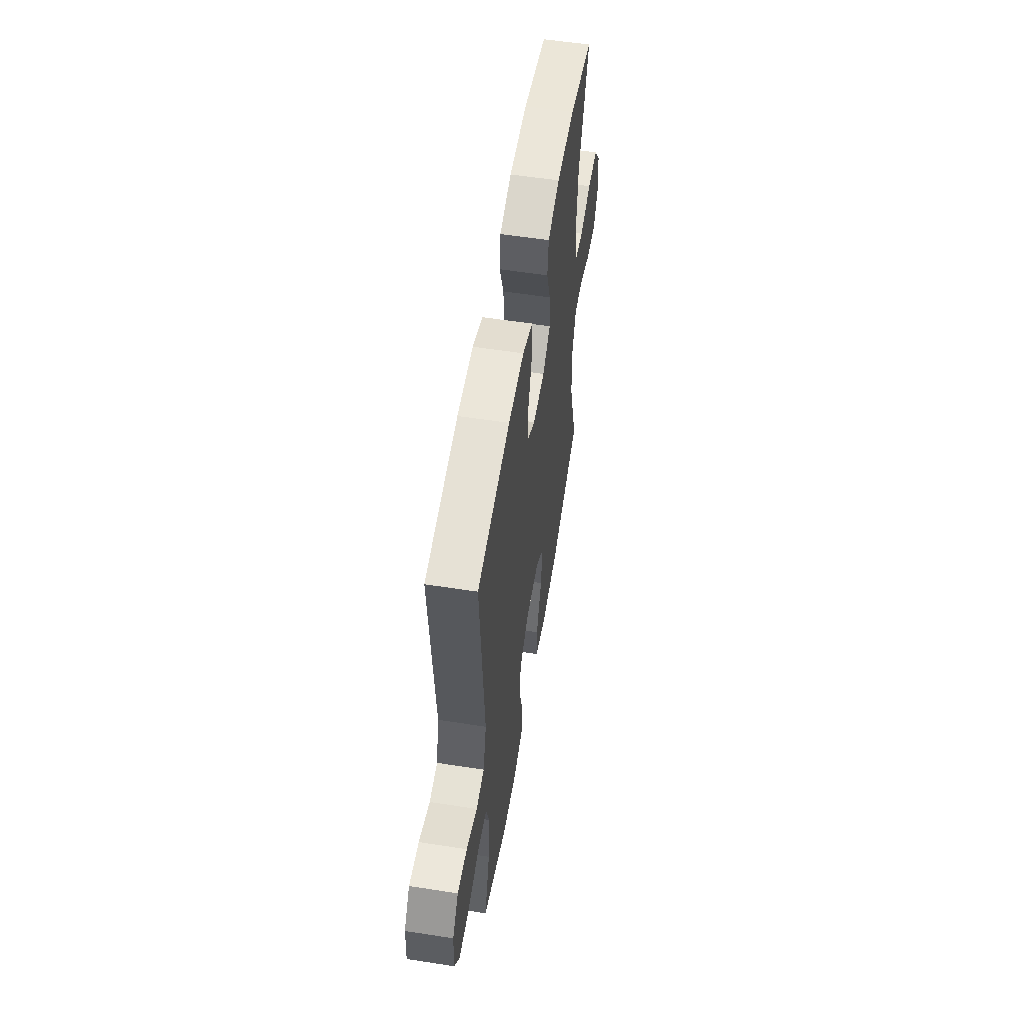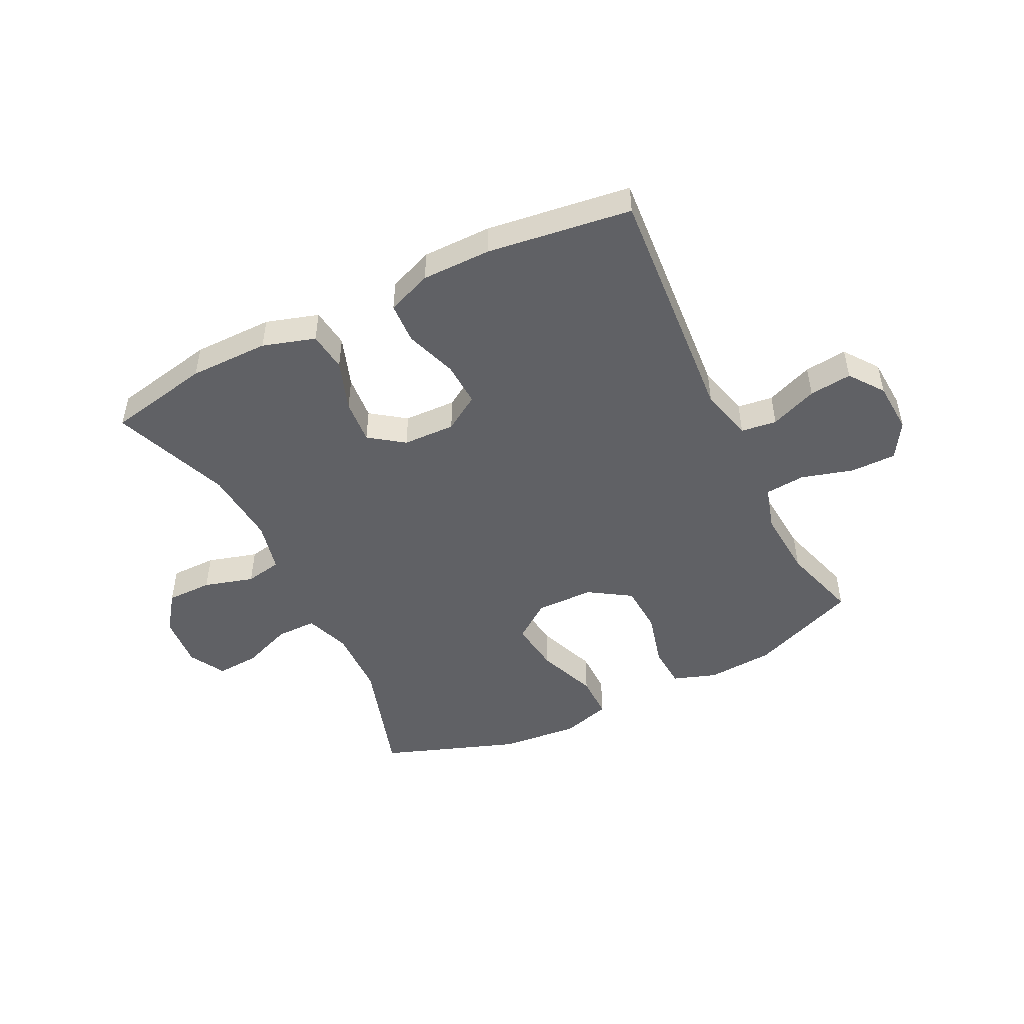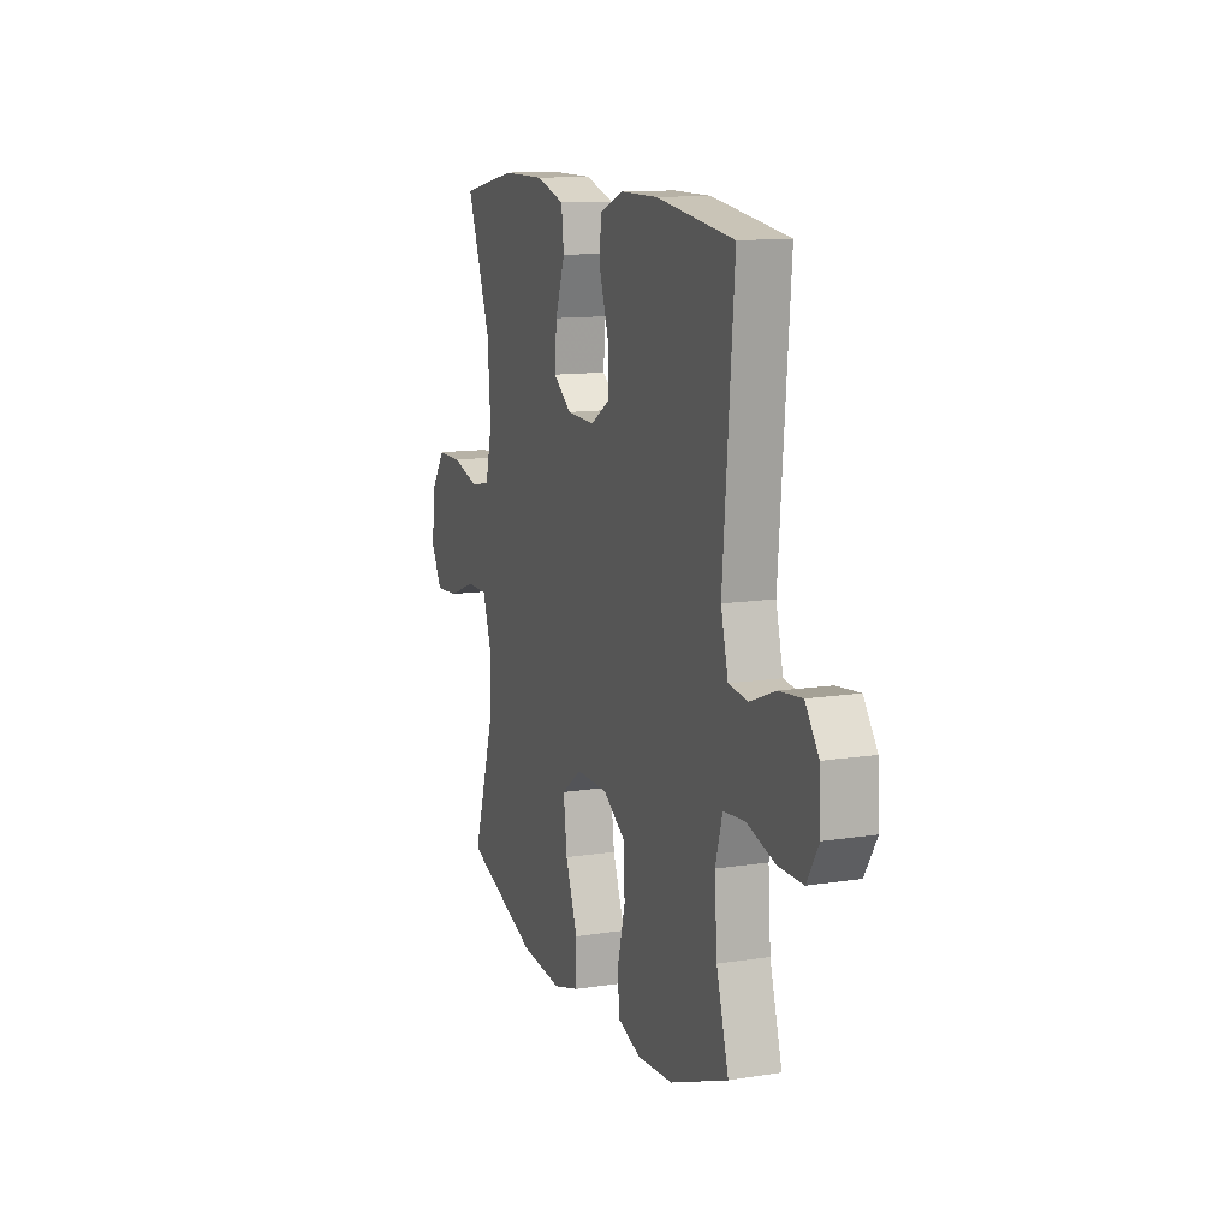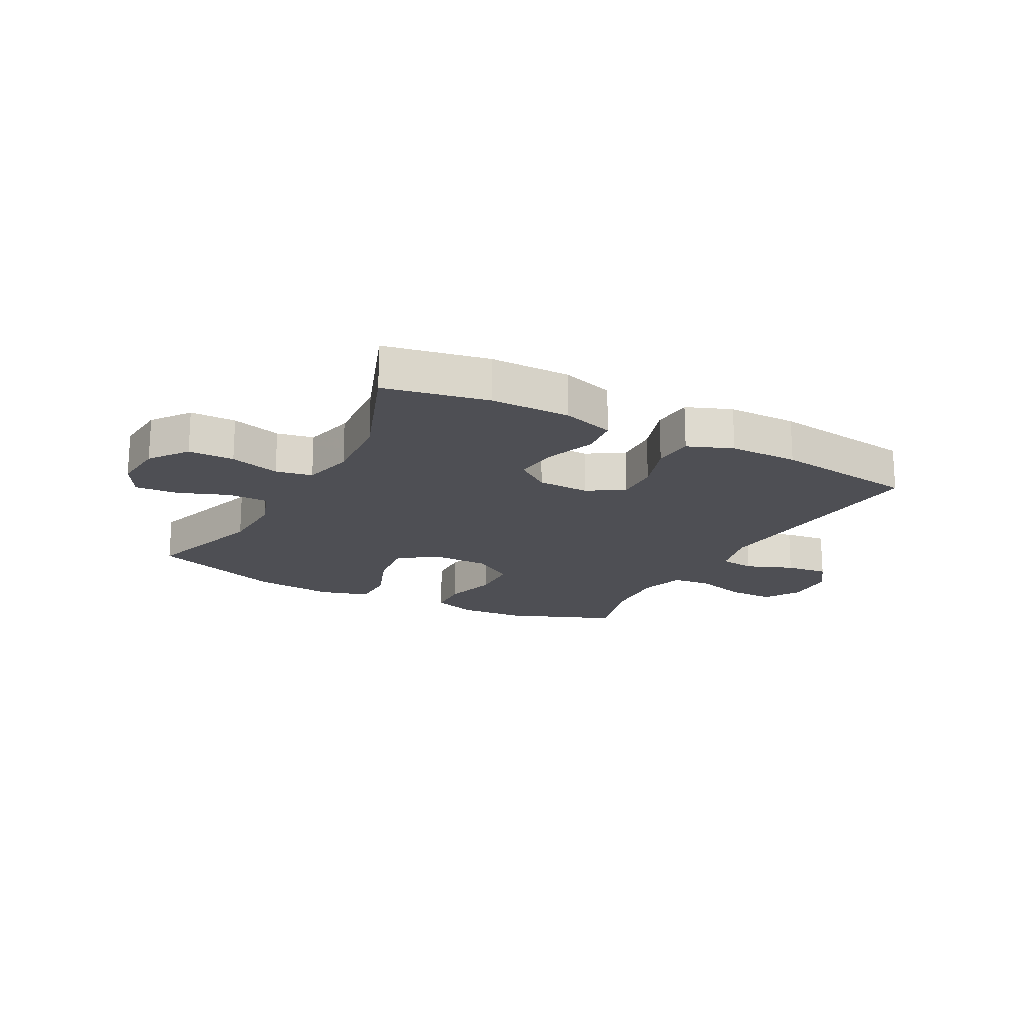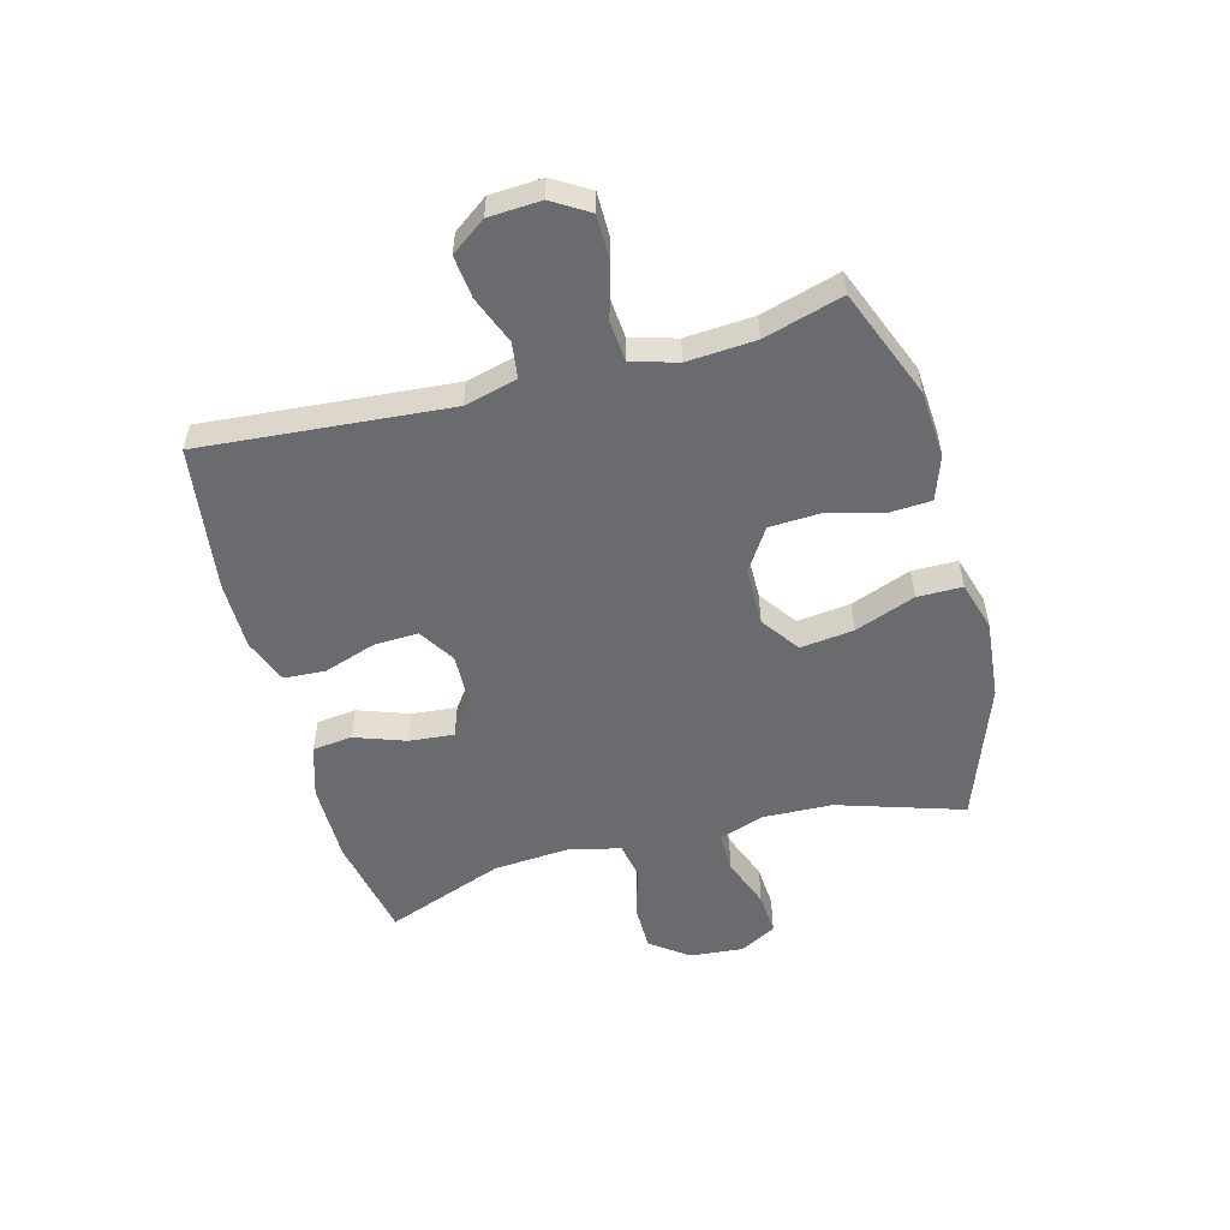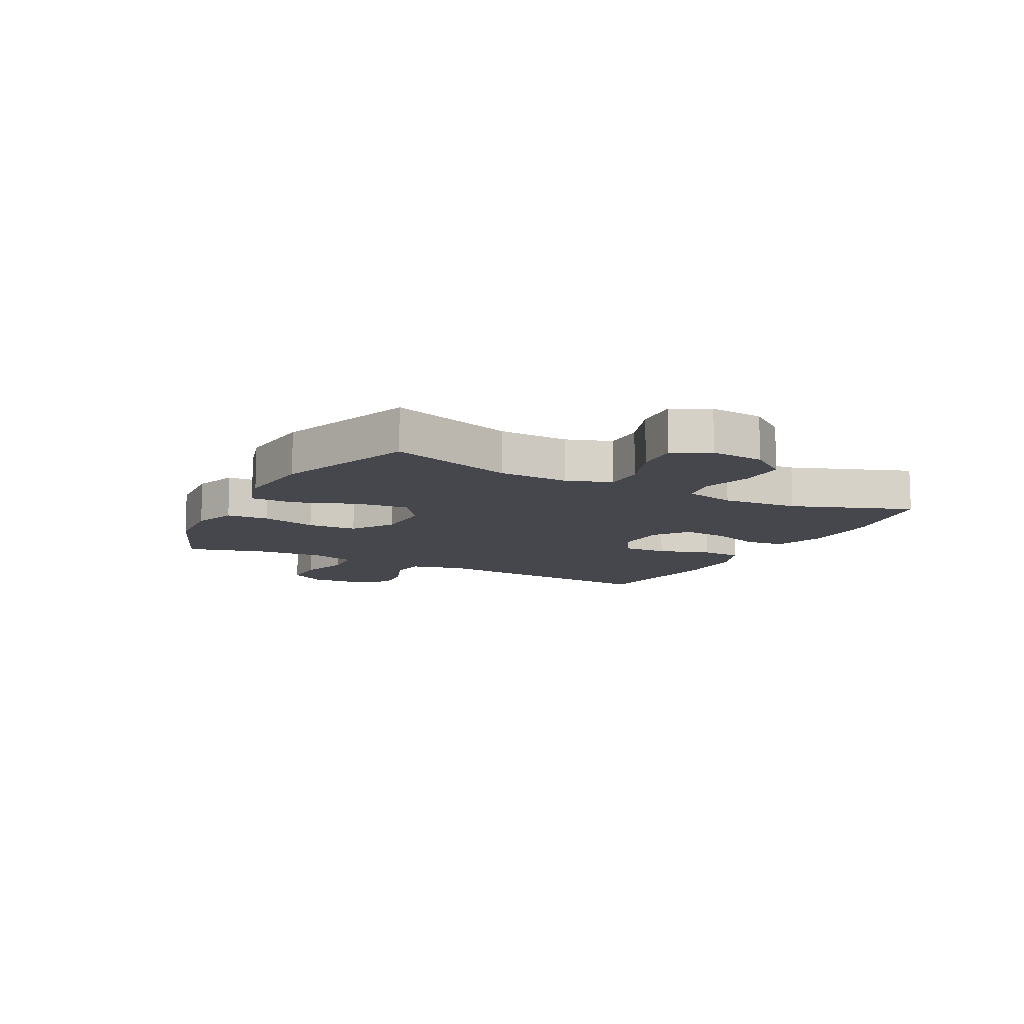
<metadata>
{"format":"obj","ext":"obj","renderer":"f3d","projection":"perspective","resolution":1024,"background":"white","views":[{"elev":55.9,"azim":99.3,"up":"+Z"},{"elev":-48.3,"azim":26.5,"up":"+Y"},{"elev":12.3,"azim":69.7,"up":"+Z"},{"elev":-18.3,"azim":-28.1,"up":"+Y"},{"elev":-53.4,"azim":105.0,"up":"+Y"},{"elev":-10.9,"azim":-117.8,"up":"+Y"}]}
</metadata>
<code>
v 0.5 0.07 0.5
v 0.465 0.07 0.077
v 0.488 0.07 -0.013
v 0.549 0.07 -0.021
v 0.63 0.07 0.011
v 0.703 0.07 0.019
v 0.746 0.07 -0.04
v 0.751 0.07 -0.129
v 0.713 0.07 -0.191
v 0.635 0.07 -0.191
v 0.545 0.07 -0.165
v 0.476 0.07 -0.171
v 0.453 0.07 -0.249
v 0.461 0.07 -0.366
v 0.5 0.07 -0.5
v 0.314 0.07 -0.574
v 0.199 0.07 -0.582
v 0.124 0.07 -0.556
v 0.12 0.07 -0.483
v 0.145 0.07 -0.388
v 0.141 0.07 -0.303
v 0.069 0.07 -0.256
v -0.031 0.07 -0.255
v -0.096 0.07 -0.302
v -0.085 0.07 -0.393
v -0.046 0.07 -0.496
v -0.046 0.07 -0.573
v -0.131 0.07 -0.598
v -0.266 0.07 -0.585
v -0.5 0.07 -0.5
v -0.432 0.07 -0.286
v -0.428 0.07 -0.167
v -0.455 0.07 -0.09
v -0.524 0.07 -0.09
v -0.611 0.07 -0.123
v -0.685 0.07 -0.128
v -0.719 0.07 -0.066
v -0.711 0.07 0.026
v -0.663 0.07 0.091
v -0.584 0.07 0.091
v -0.498 0.07 0.066
v -0.435 0.07 0.078
v -0.414 0.07 0.166
v -0.424 0.07 0.297
v -0.5 0.07 0.5
v -0.322 0.07 0.535
v -0.185 0.07 0.535
v -0.095 0.07 0.507
v -0.087 0.07 0.439
v -0.118 0.07 0.352
v -0.125 0.07 0.275
v -0.066 0.07 0.232
v 0.024 0.07 0.229
v 0.086 0.07 0.268
v 0.083 0.07 0.344
v 0.053 0.07 0.433
v 0.057 0.07 0.504
v 0.134 0.07 0.534
v 0.253 0.07 0.534
v 0.5 0 0.5
v 0.465 0 0.077
v 0.488 0 -0.013
v 0.549 0 -0.021
v 0.63 0 0.011
v 0.703 0 0.019
v 0.746 0 -0.04
v 0.751 0 -0.129
v 0.713 0 -0.191
v 0.635 0 -0.191
v 0.545 0 -0.165
v 0.476 0 -0.171
v 0.453 0 -0.249
v 0.461 0 -0.366
v 0.5 0 -0.5
v 0.314 0 -0.574
v 0.199 0 -0.582
v 0.124 0 -0.556
v 0.12 0 -0.483
v 0.145 0 -0.388
v 0.141 0 -0.303
v 0.069 0 -0.256
v -0.031 0 -0.255
v -0.096 0 -0.302
v -0.085 0 -0.393
v -0.046 0 -0.496
v -0.046 0 -0.573
v -0.131 0 -0.598
v -0.266 0 -0.585
v -0.5 0 -0.5
v -0.432 0 -0.286
v -0.428 0 -0.167
v -0.455 0 -0.09
v -0.524 0 -0.09
v -0.611 0 -0.123
v -0.685 0 -0.128
v -0.719 0 -0.066
v -0.711 0 0.026
v -0.663 0 0.091
v -0.584 0 0.091
v -0.498 0 0.066
v -0.435 0 0.078
v -0.414 0 0.166
v -0.424 0 0.297
v -0.5 0 0.5
v -0.322 0 0.535
v -0.185 0 0.535
v -0.095 0 0.507
v -0.087 0 0.439
v -0.118 0 0.352
v -0.125 0 0.275
v -0.066 0 0.232
v 0.024 0 0.229
v 0.086 0 0.268
v 0.083 0 0.344
v 0.053 0 0.433
v 0.057 0 0.504
v 0.134 0 0.534
v 0.253 0 0.534
f 59 1 2
f 58 59 2
f 57 58 2
f 56 57 2
f 55 56 2
f 54 55 2 3
f 53 54 3
f 52 53 3
f 48 49 50
f 47 48 50
f 46 47 50
f 45 46 50
f 44 45 50
f 43 44 50 51
f 42 43 51 52
f 39 40 41
f 38 39 41
f 37 38 41
f 36 37 41
f 35 36 41
f 34 35 41
f 33 34 41 42
f 42 52 3
f 33 42 3
f 32 33 3
f 29 30 31
f 28 29 31
f 27 28 31
f 26 27 31
f 25 26 31
f 24 25 31 32
f 18 19 20
f 17 18 20
f 16 17 20
f 15 16 20
f 14 15 20
f 13 14 20 21
f 12 13 21 22
f 9 10 11
f 8 9 11
f 7 8 11
f 6 7 11
f 5 6 11
f 4 5 11
f 4 11 12
f 12 22 23
f 4 12 23
f 3 4 23
f 23 24 32
f 3 23 32
f 61 60 118
f 61 118 117
f 61 117 116
f 61 116 115
f 61 115 114
f 62 61 114 113
f 62 113 112
f 62 112 111
f 109 108 107
f 109 107 106
f 109 106 105
f 109 105 104
f 109 104 103
f 110 109 103 102
f 111 110 102 101
f 100 99 98
f 100 98 97
f 100 97 96
f 100 96 95
f 100 95 94
f 100 94 93
f 101 100 93 92
f 62 111 101
f 62 101 92
f 62 92 91
f 90 89 88
f 90 88 87
f 90 87 86
f 90 86 85
f 90 85 84
f 91 90 84 83
f 79 78 77
f 79 77 76
f 79 76 75
f 79 75 74
f 79 74 73
f 80 79 73 72
f 81 80 72 71
f 70 69 68
f 70 68 67
f 70 67 66
f 70 66 65
f 70 65 64
f 70 64 63
f 71 70 63
f 82 81 71
f 82 71 63
f 82 63 62
f 91 83 82
f 91 82 62
f 1 60 61 2
f 2 61 62 3
f 3 62 63 4
f 4 63 64 5
f 5 64 65 6
f 6 65 66 7
f 7 66 67 8
f 8 67 68 9
f 9 68 69 10
f 10 69 70 11
f 11 70 71 12
f 12 71 72 13
f 13 72 73 14
f 14 73 74 15
f 15 74 75 16
f 16 75 76 17
f 17 76 77 18
f 18 77 78 19
f 19 78 79 20
f 20 79 80 21
f 21 80 81 22
f 22 81 82 23
f 23 82 83 24
f 24 83 84 25
f 25 84 85 26
f 26 85 86 27
f 27 86 87 28
f 28 87 88 29
f 29 88 89 30
f 30 89 90 31
f 31 90 91 32
f 32 91 92 33
f 33 92 93 34
f 34 93 94 35
f 35 94 95 36
f 36 95 96 37
f 37 96 97 38
f 38 97 98 39
f 39 98 99 40
f 40 99 100 41
f 41 100 101 42
f 42 101 102 43
f 43 102 103 44
f 44 103 104 45
f 45 104 105 46
f 46 105 106 47
f 47 106 107 48
f 48 107 108 49
f 49 108 109 50
f 50 109 110 51
f 51 110 111 52
f 52 111 112 53
f 53 112 113 54
f 54 113 114 55
f 55 114 115 56
f 56 115 116 57
f 57 116 117 58
f 58 117 118 59
f 59 118 60 1

</code>
